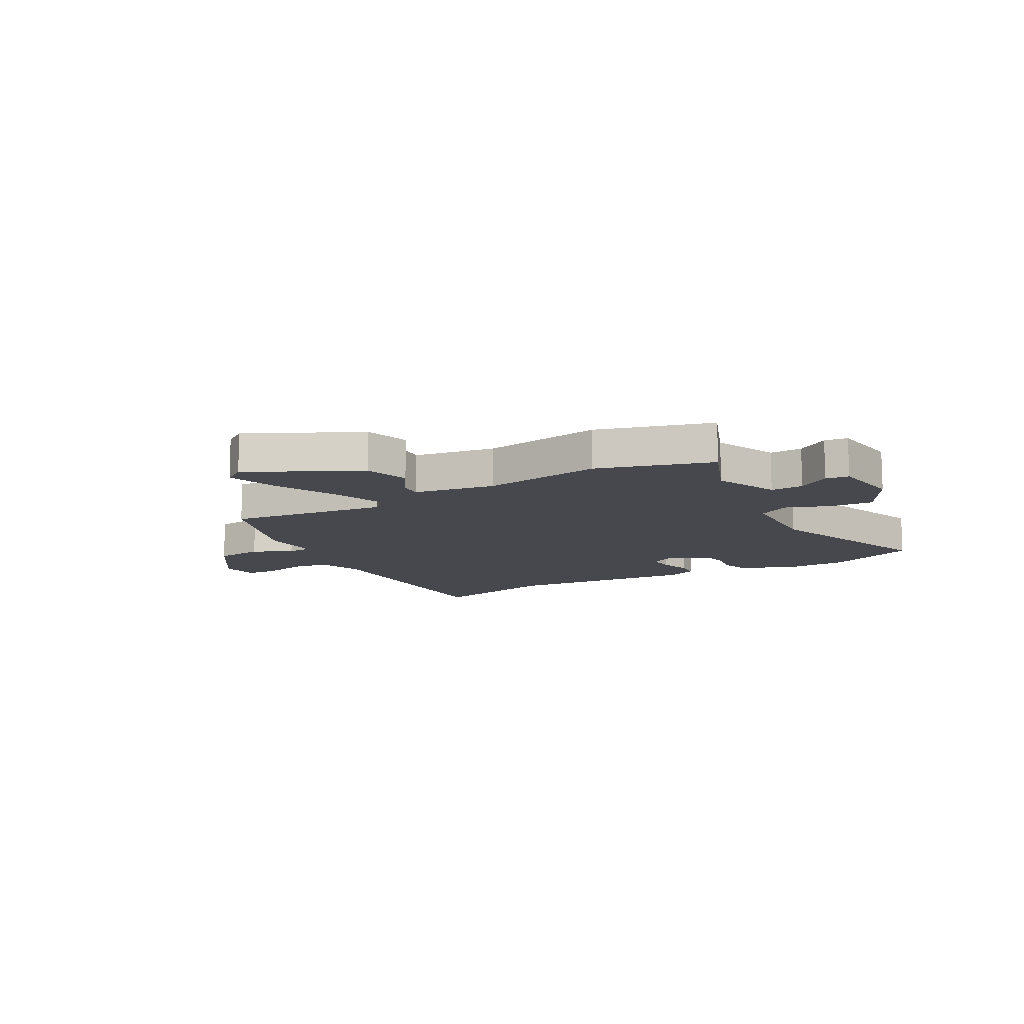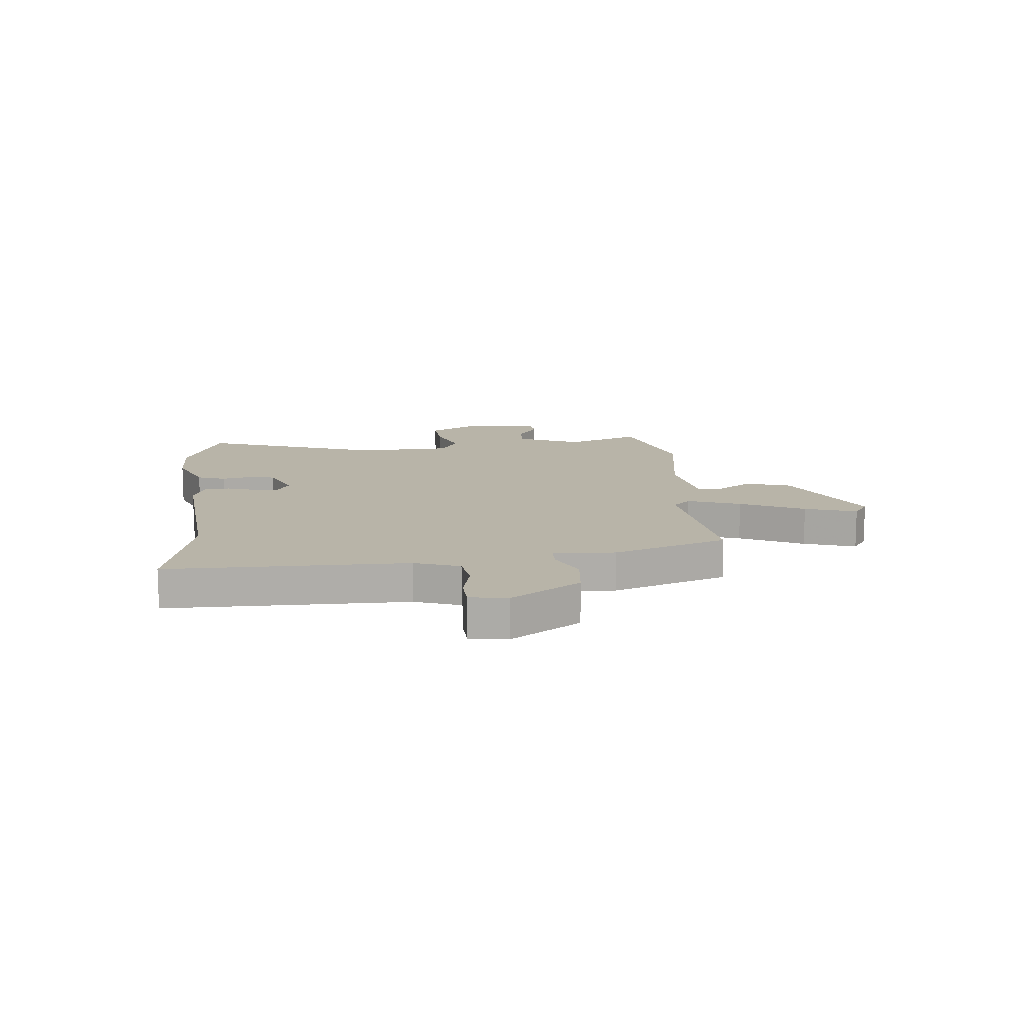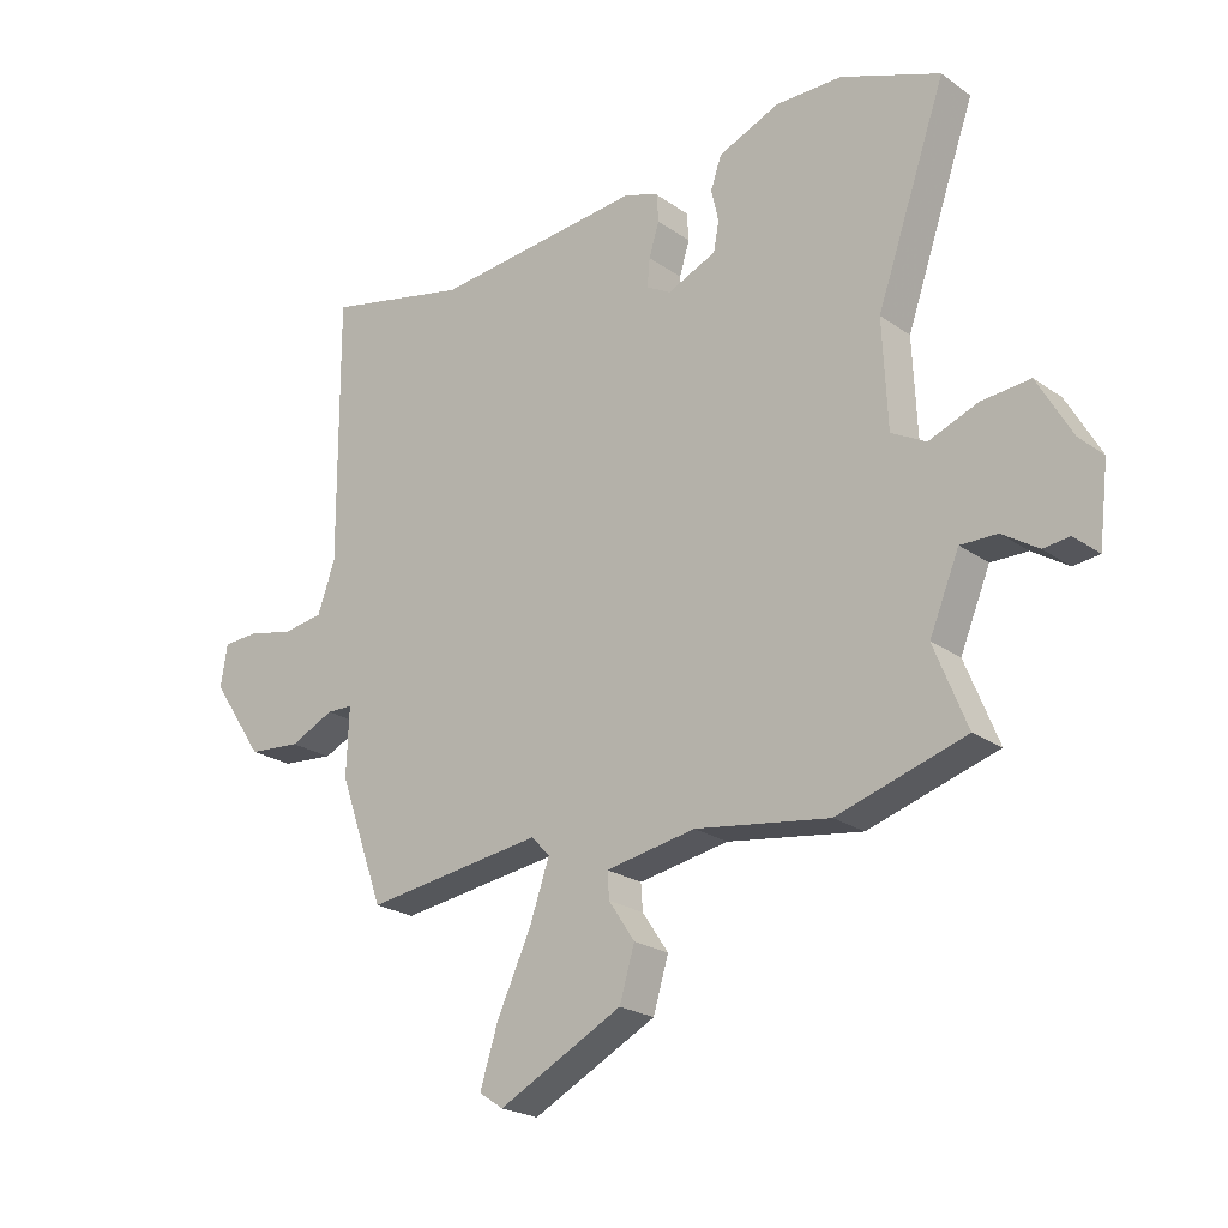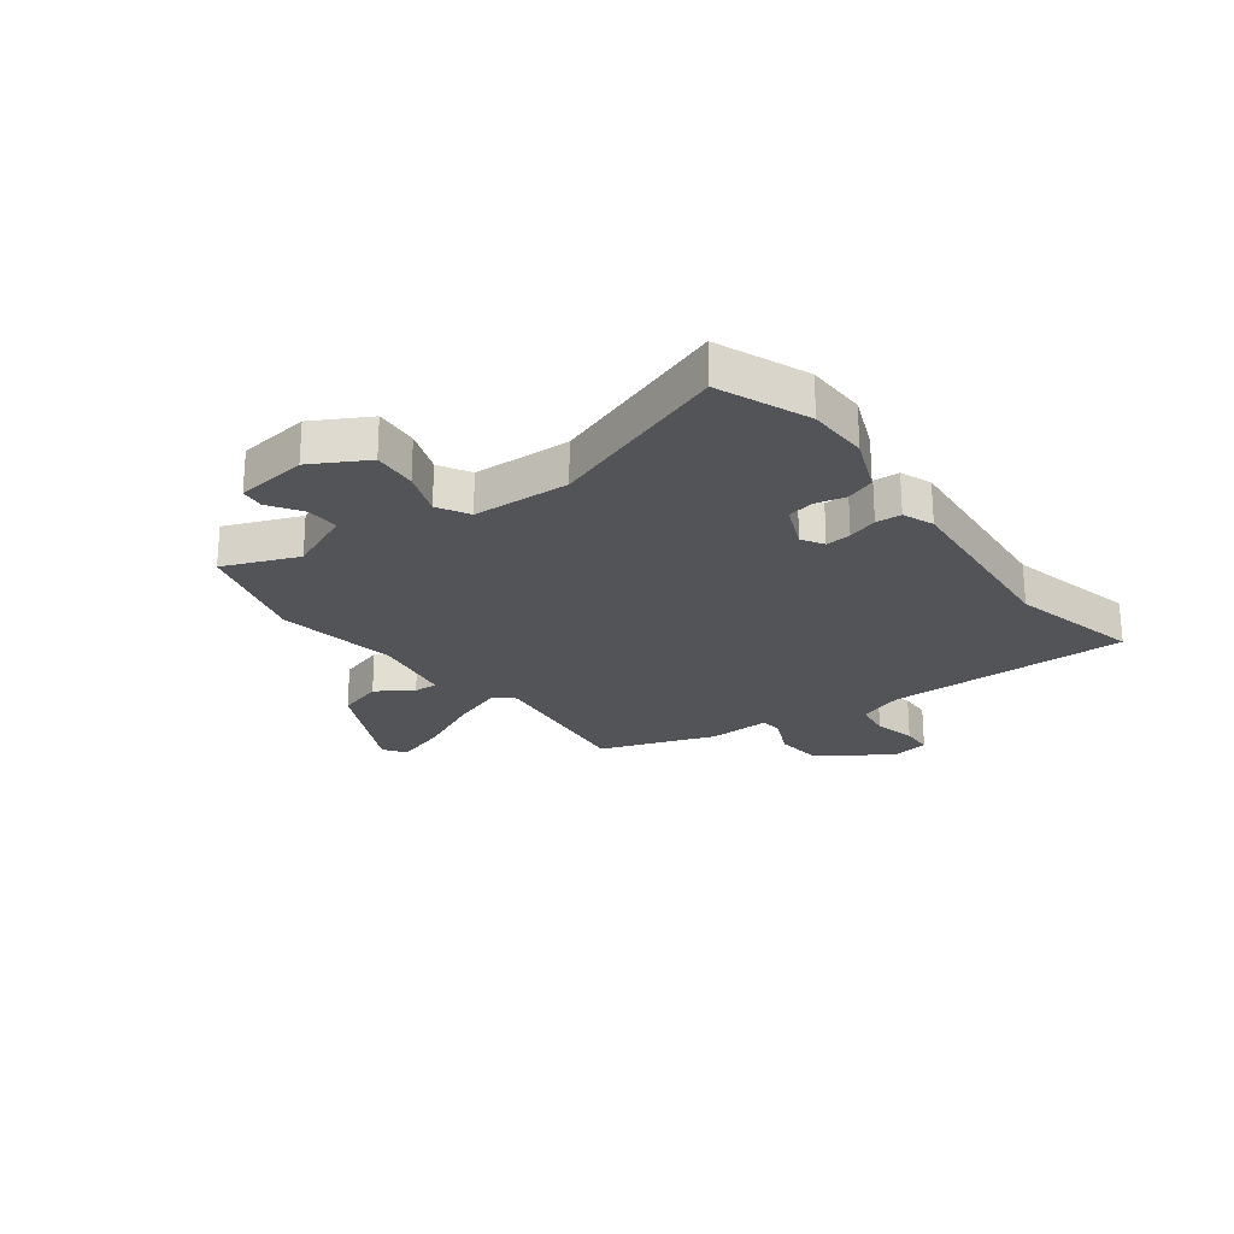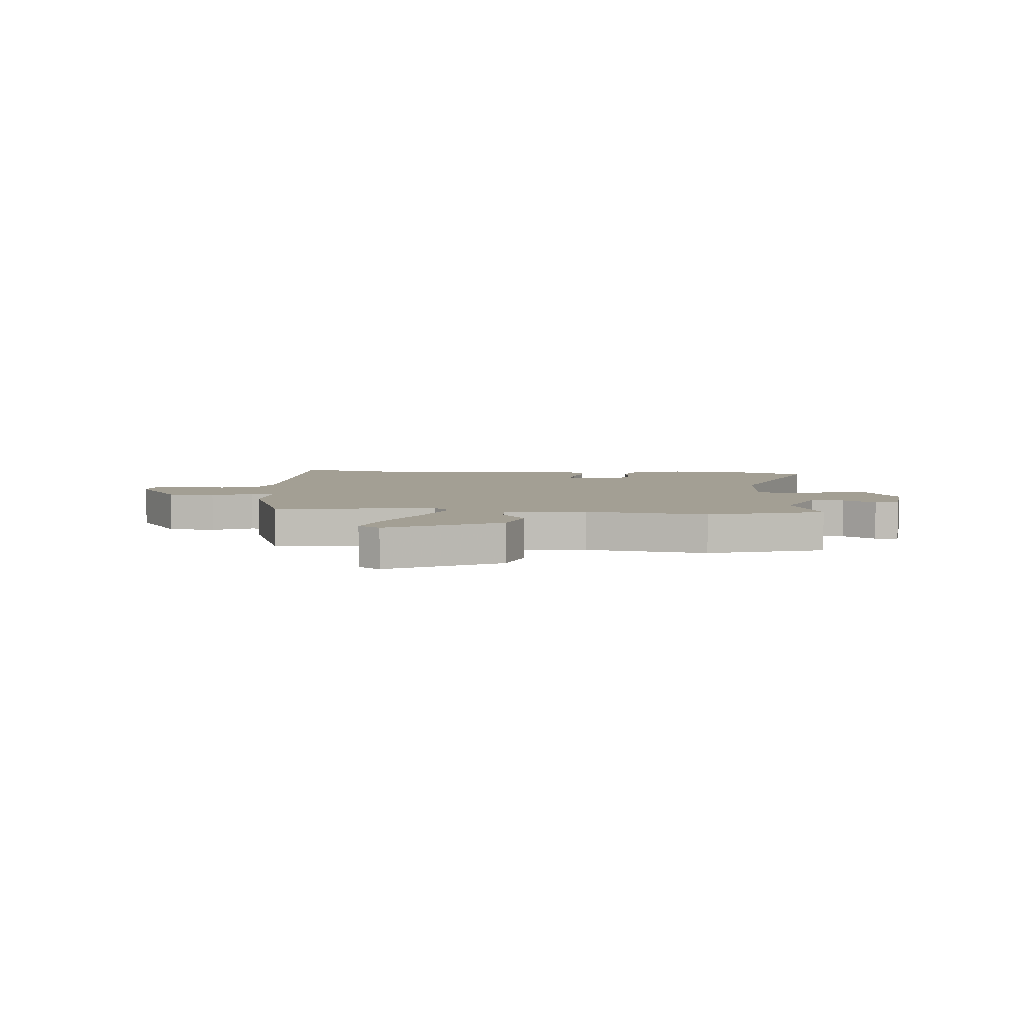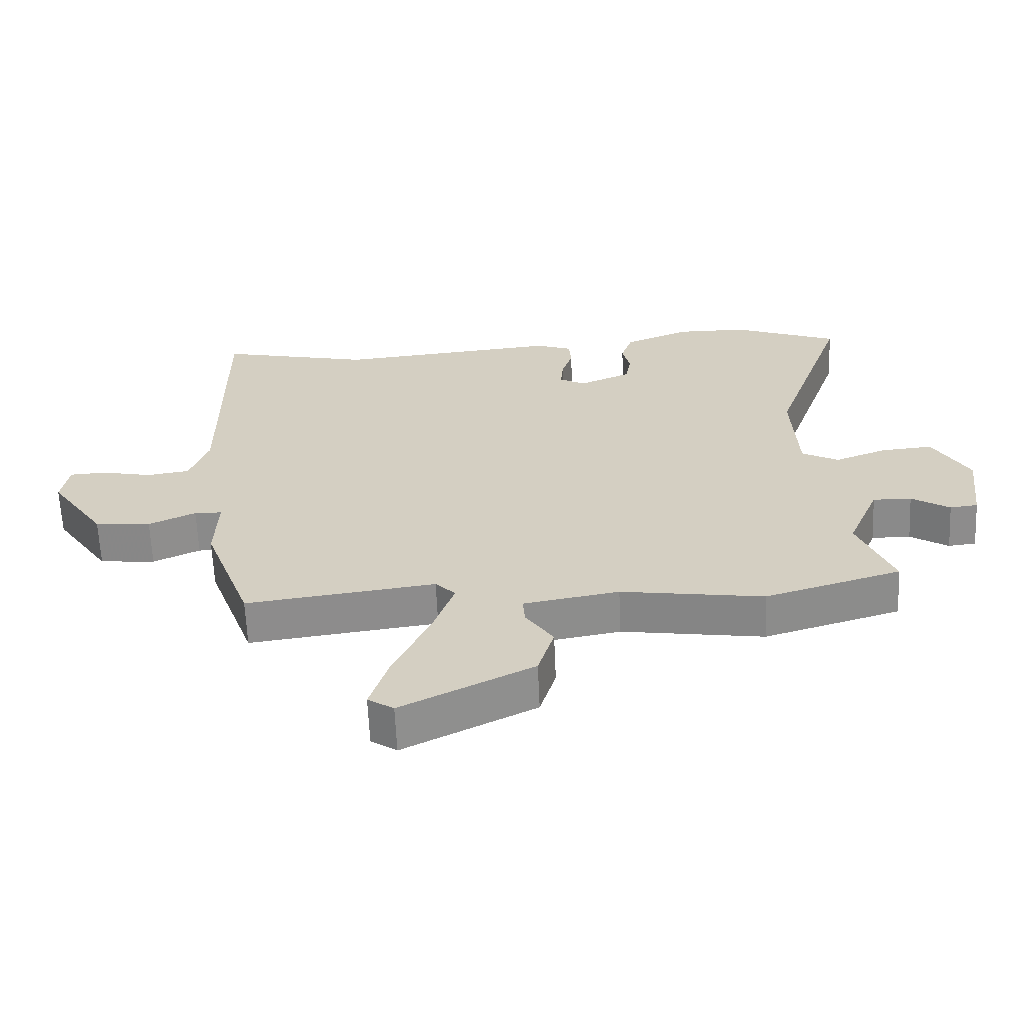
<metadata>
{"format":"obj","ext":"obj","renderer":"f3d","projection":"perspective","resolution":1024,"background":"white","views":[{"elev":-11.9,"azim":-150.1,"up":"+Y"},{"elev":13.0,"azim":84.9,"up":"+Y"},{"elev":-22.7,"azim":-140.0,"up":"+Z"},{"elev":-23.5,"azim":-52.7,"up":"+Y"},{"elev":5.3,"azim":-175.1,"up":"+Y"},{"elev":-63.6,"azim":-177.5,"up":"+Z"}]}
</metadata>
<code>
v -0.584 0.07 0.467
v -0.42 0.07 0.531
v -0.309 0.07 0.532
v -0.208 0.07 0.49
v -0.19 0.07 0.438
v -0.202 0.07 0.384
v -0.193 0.07 0.336
v -0.112 0.07 0.301
v -0.072 0.07 0.324
v -0.076 0.07 0.37
v -0.093 0.07 0.424
v -0.09 0.07 0.47
v -0.034 0.07 0.491
v 0.314 0.07 0.458
v 0.552 0.07 0.512
v 0.549 0.07 0.073
v 0.578 0.07 -0.01
v 0.645 0.07 -0.02
v 0.722 0.07 -0.003
v 0.78 0.07 -0.006
v 0.791 0.07 -0.075
v 0.705 0.07 -0.202
v 0.618 0.07 -0.21
v 0.545 0.07 -0.176
v 0.502 0.07 -0.177
v 0.506 0.07 -0.29
v 0.431 0.07 -0.498
v 0.137 0.07 -0.459
v 0.106 0.07 -0.491
v 0.14 0.07 -0.588
v 0.195 0.07 -0.705
v 0.225 0.07 -0.8
v 0.185 0.07 -0.827
v -0.019 0.07 -0.723
v -0.044 0.07 -0.64
v -0.001 0.07 -0.576
v 0.002 0.07 -0.533
v -0.146 0.07 -0.507
v -0.367 0.07 -0.54
v -0.578 0.07 -0.476
v -0.524 0.07 -0.342
v -0.573 0.07 -0.225
v -0.633 0.07 -0.226
v -0.692 0.07 -0.264
v -0.735 0.07 -0.259
v -0.751 0.07 -0.129
v -0.695 0.07 -0.03
v -0.615 0.07 -0.037
v -0.534 0.07 -0.068
v -0.477 0.07 -0.037
v -0.469 0.07 0.138
v -0.584 0 0.467
v -0.42 0 0.531
v -0.309 0 0.532
v -0.208 0 0.49
v -0.19 0 0.438
v -0.202 0 0.384
v -0.193 0 0.336
v -0.112 0 0.301
v -0.072 0 0.324
v -0.076 0 0.37
v -0.093 0 0.424
v -0.09 0 0.47
v -0.034 0 0.491
v 0.314 0 0.458
v 0.552 0 0.512
v 0.549 0 0.073
v 0.578 0 -0.01
v 0.645 0 -0.02
v 0.722 0 -0.003
v 0.78 0 -0.006
v 0.791 0 -0.075
v 0.705 0 -0.202
v 0.618 0 -0.21
v 0.545 0 -0.176
v 0.502 0 -0.177
v 0.506 0 -0.29
v 0.431 0 -0.498
v 0.137 0 -0.459
v 0.106 0 -0.491
v 0.14 0 -0.588
v 0.195 0 -0.705
v 0.225 0 -0.8
v 0.185 0 -0.827
v -0.019 0 -0.723
v -0.044 0 -0.64
v -0.001 0 -0.576
v 0.002 0 -0.533
v -0.146 0 -0.507
v -0.367 0 -0.54
v -0.578 0 -0.476
v -0.524 0 -0.342
v -0.573 0 -0.225
v -0.633 0 -0.226
v -0.692 0 -0.264
v -0.735 0 -0.259
v -0.751 0 -0.129
v -0.695 0 -0.03
v -0.615 0 -0.037
v -0.534 0 -0.068
v -0.477 0 -0.037
v -0.469 0 0.138
f 46 47 48 49
f 44 45 46 49
f 43 44 49 50
f 42 43 50
f 41 42 50
f 38 39 40 41
f 37 38 41 50
f 33 34 35 36
f 33 36 37
f 30 31 32 33
f 29 30 33 37
f 28 29 37 50
f 25 26 27 28
f 21 22 23 24
f 21 24 25
f 18 19 20 21
f 17 18 21 25
f 16 17 25 28
f 14 15 16 28
f 10 11 12 13
f 9 10 13 14
f 8 9 14 28
f 3 4 5 6
f 3 6 7
f 51 1 2 3
f 51 3 7
f 28 50 51
f 7 8 28 51
f 100 99 98 97
f 100 97 96 95
f 101 100 95 94
f 101 94 93
f 101 93 92
f 92 91 90 89
f 101 92 89 88
f 87 86 85 84
f 88 87 84
f 84 83 82 81
f 88 84 81 80
f 101 88 80 79
f 79 78 77 76
f 75 74 73 72
f 76 75 72
f 72 71 70 69
f 76 72 69 68
f 79 76 68 67
f 79 67 66 65
f 64 63 62 61
f 65 64 61 60
f 79 65 60 59
f 57 56 55 54
f 58 57 54
f 54 53 52 102
f 58 54 102
f 102 101 79
f 102 79 59 58
f 1 52 53 2
f 2 53 54 3
f 3 54 55 4
f 4 55 56 5
f 5 56 57 6
f 6 57 58 7
f 7 58 59 8
f 8 59 60 9
f 9 60 61 10
f 10 61 62 11
f 11 62 63 12
f 12 63 64 13
f 13 64 65 14
f 14 65 66 15
f 15 66 67 16
f 16 67 68 17
f 17 68 69 18
f 18 69 70 19
f 19 70 71 20
f 20 71 72 21
f 21 72 73 22
f 22 73 74 23
f 23 74 75 24
f 24 75 76 25
f 25 76 77 26
f 26 77 78 27
f 27 78 79 28
f 28 79 80 29
f 29 80 81 30
f 30 81 82 31
f 31 82 83 32
f 32 83 84 33
f 33 84 85 34
f 34 85 86 35
f 35 86 87 36
f 36 87 88 37
f 37 88 89 38
f 38 89 90 39
f 39 90 91 40
f 40 91 92 41
f 41 92 93 42
f 42 93 94 43
f 43 94 95 44
f 44 95 96 45
f 45 96 97 46
f 46 97 98 47
f 47 98 99 48
f 48 99 100 49
f 49 100 101 50
f 50 101 102 51
f 51 102 52 1

</code>
